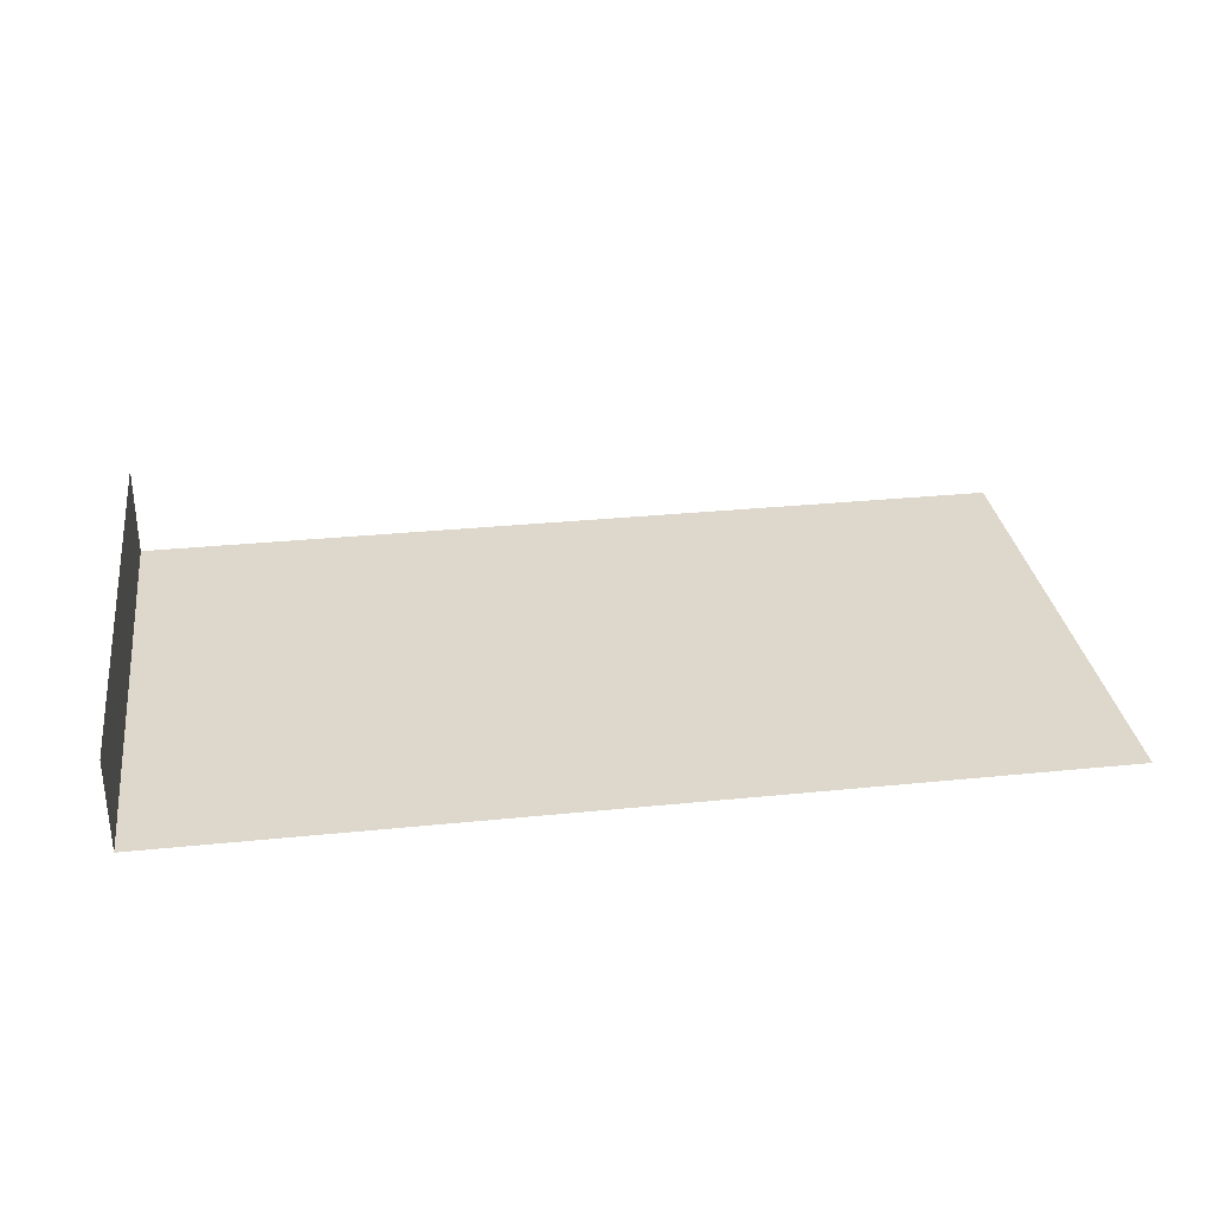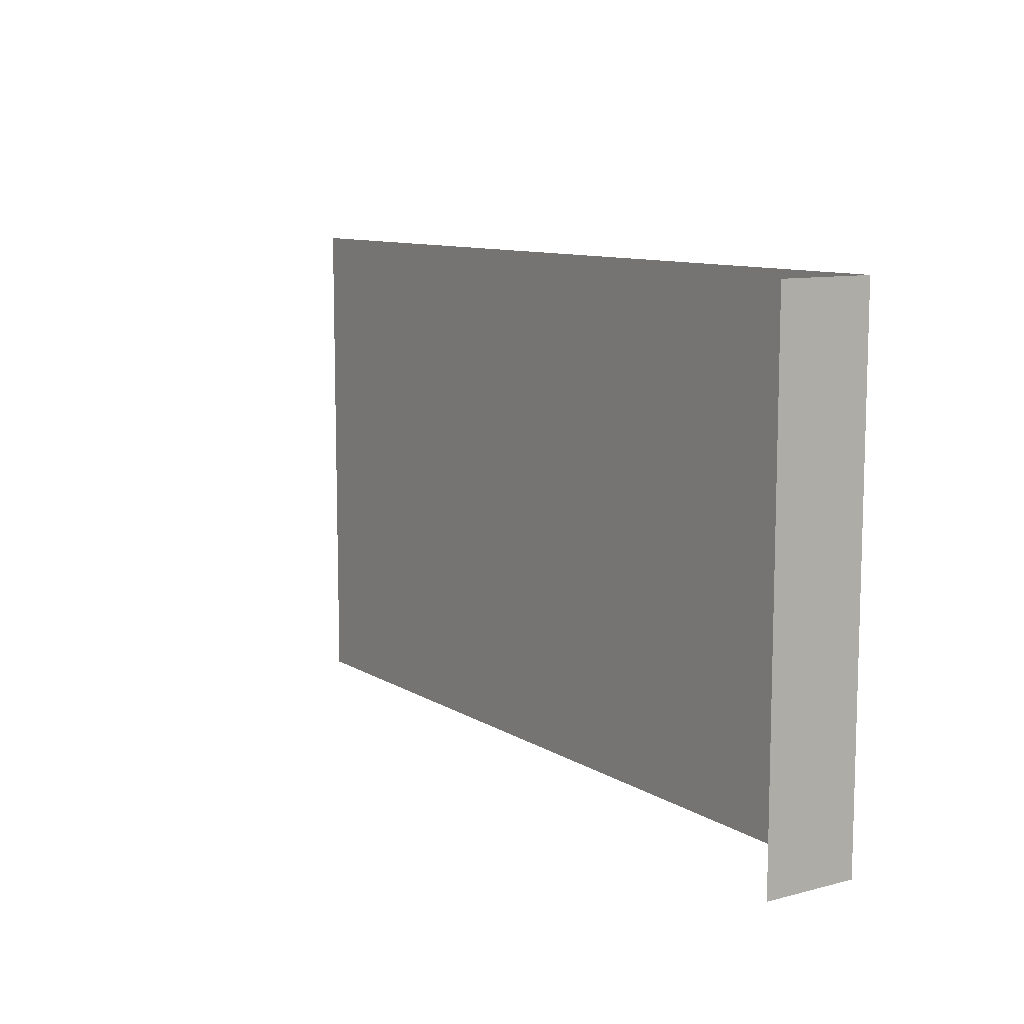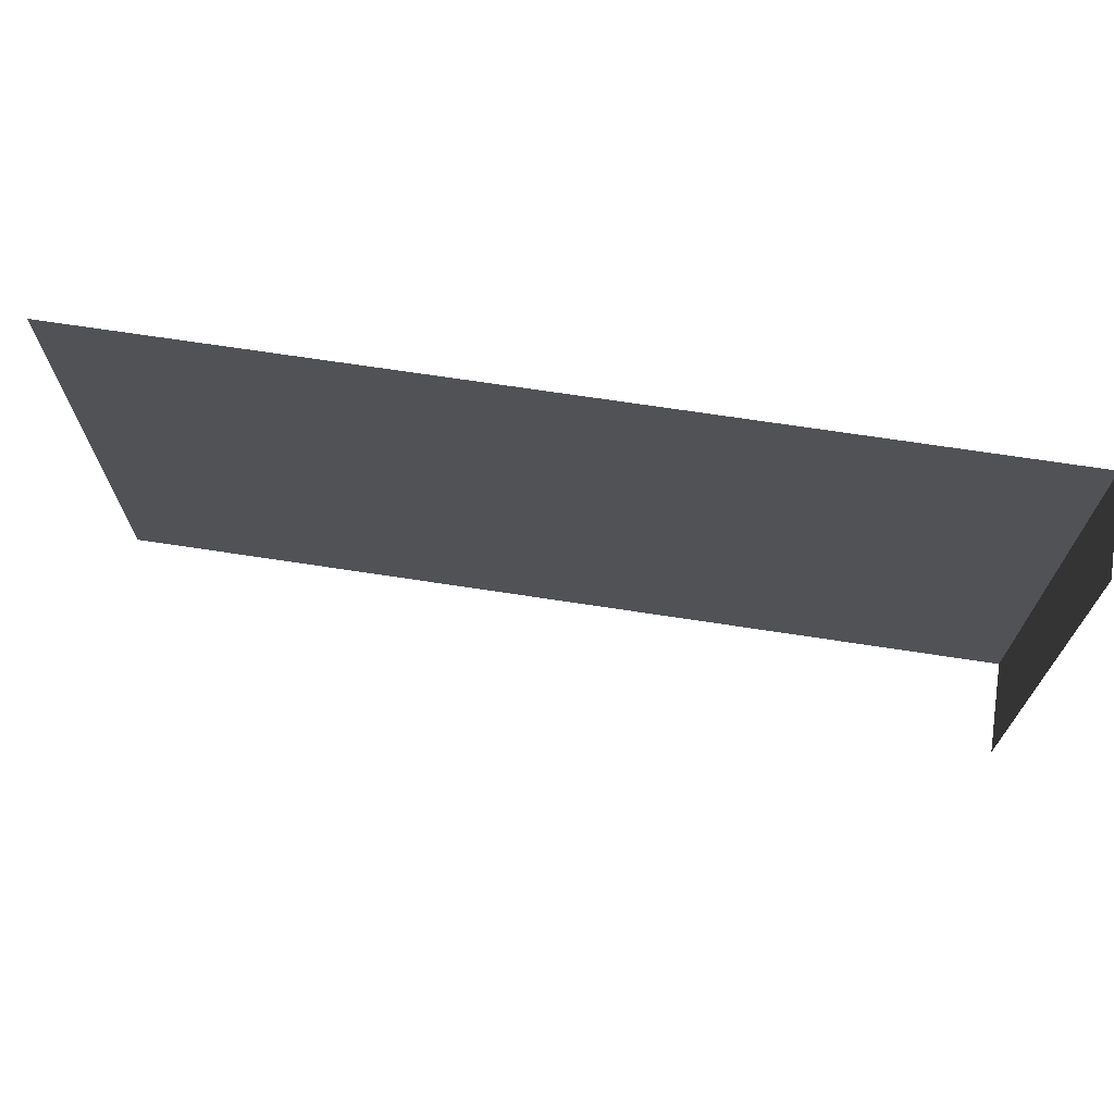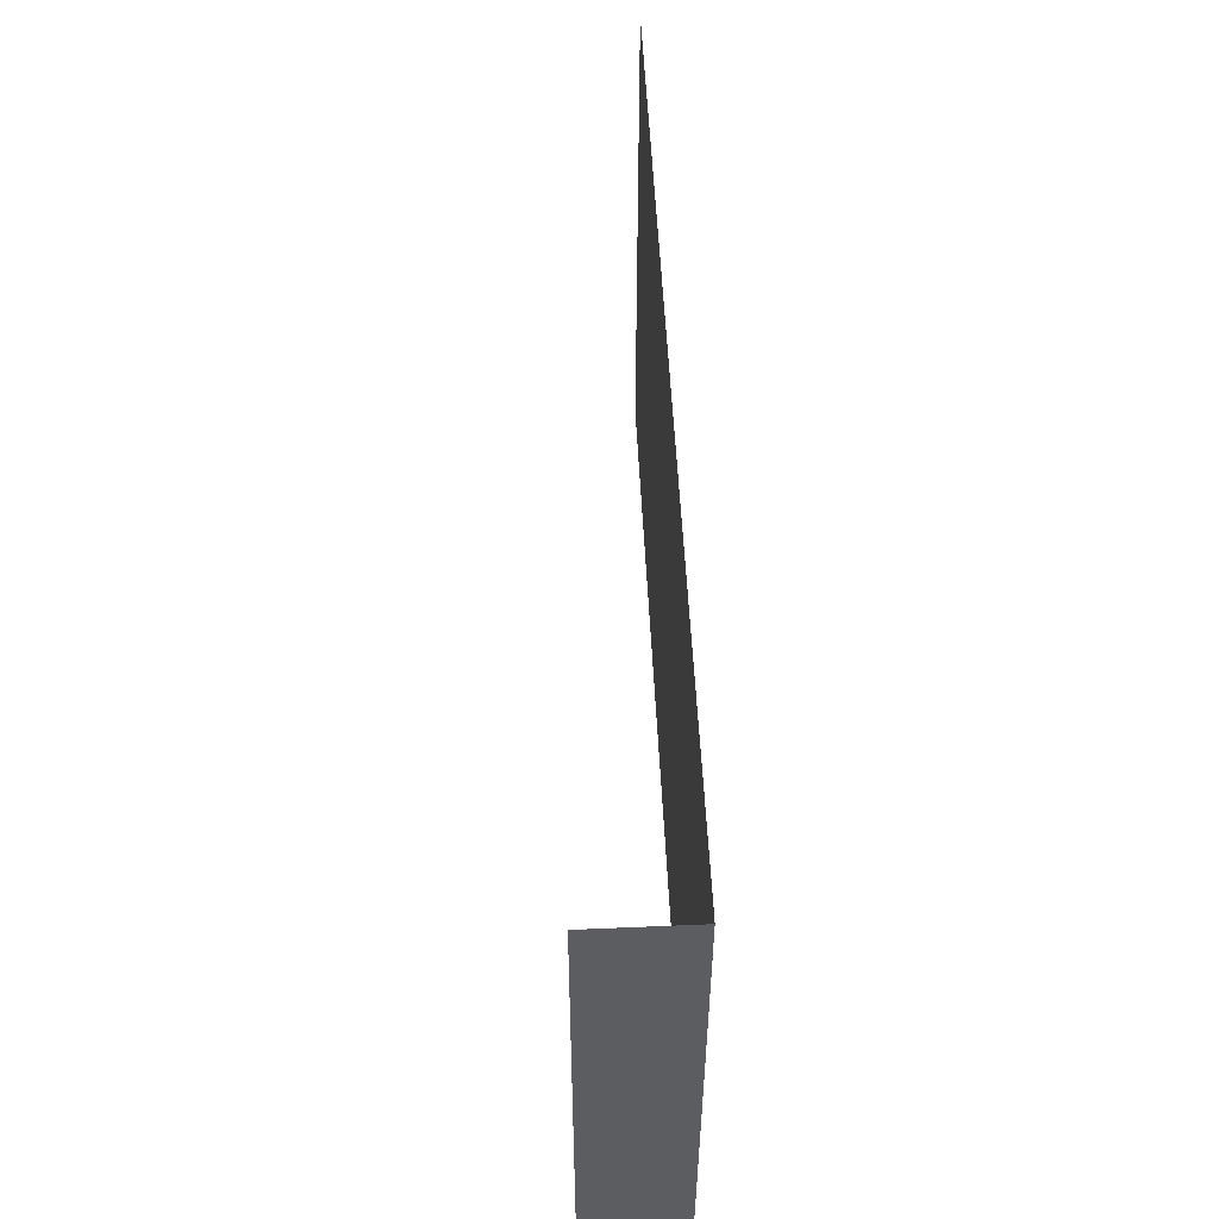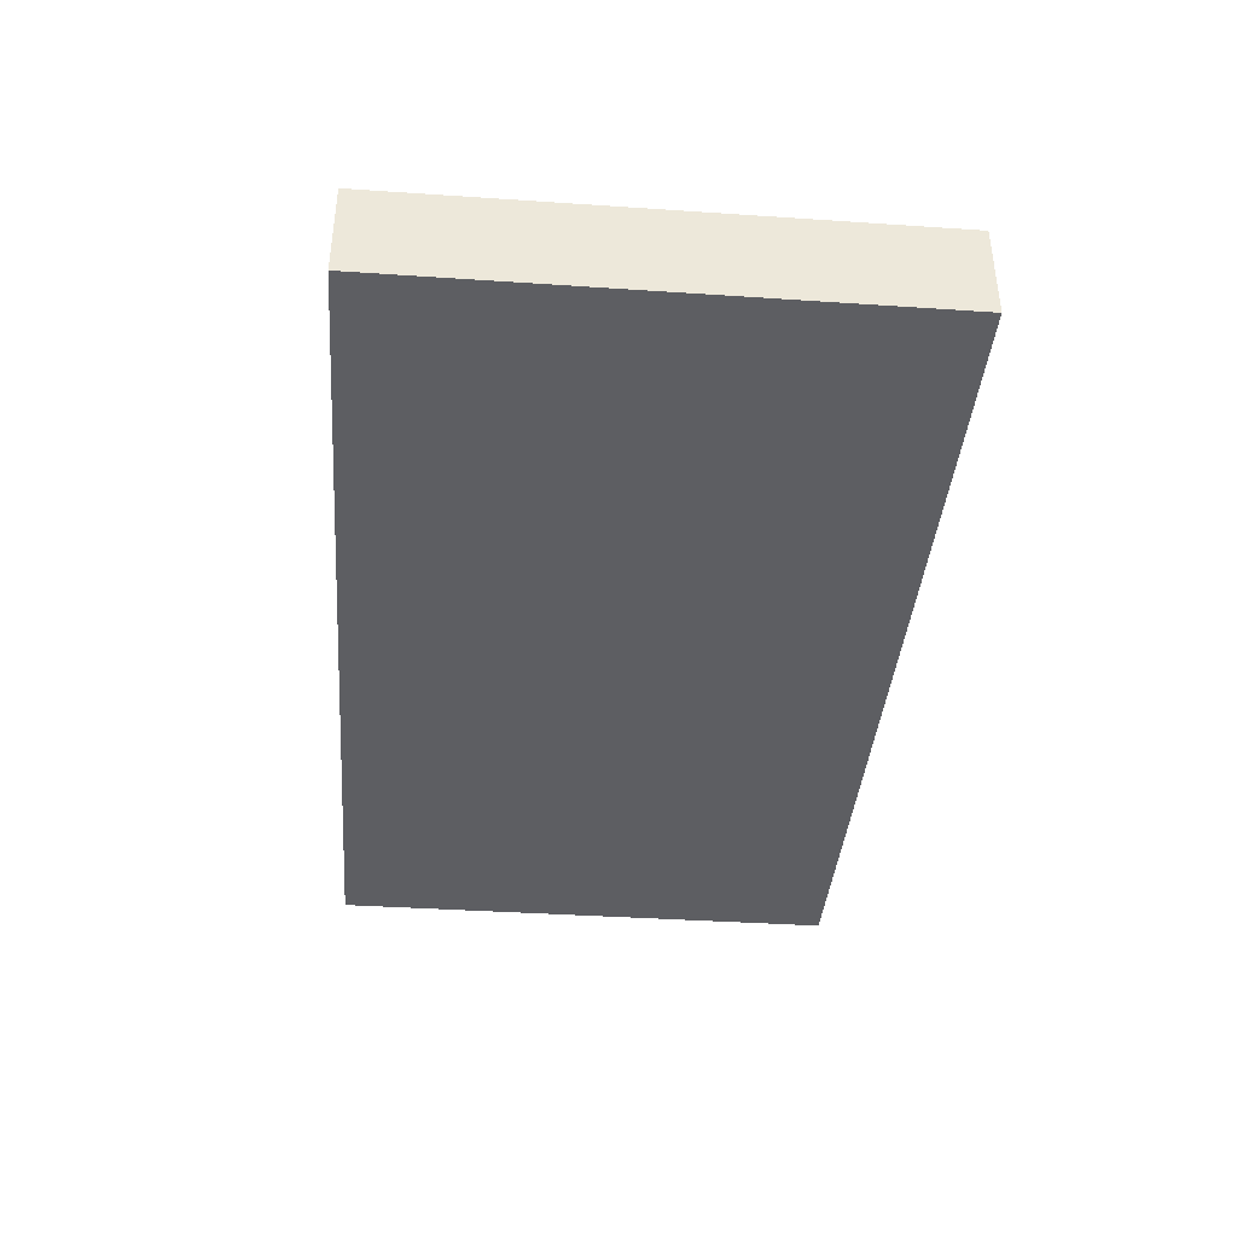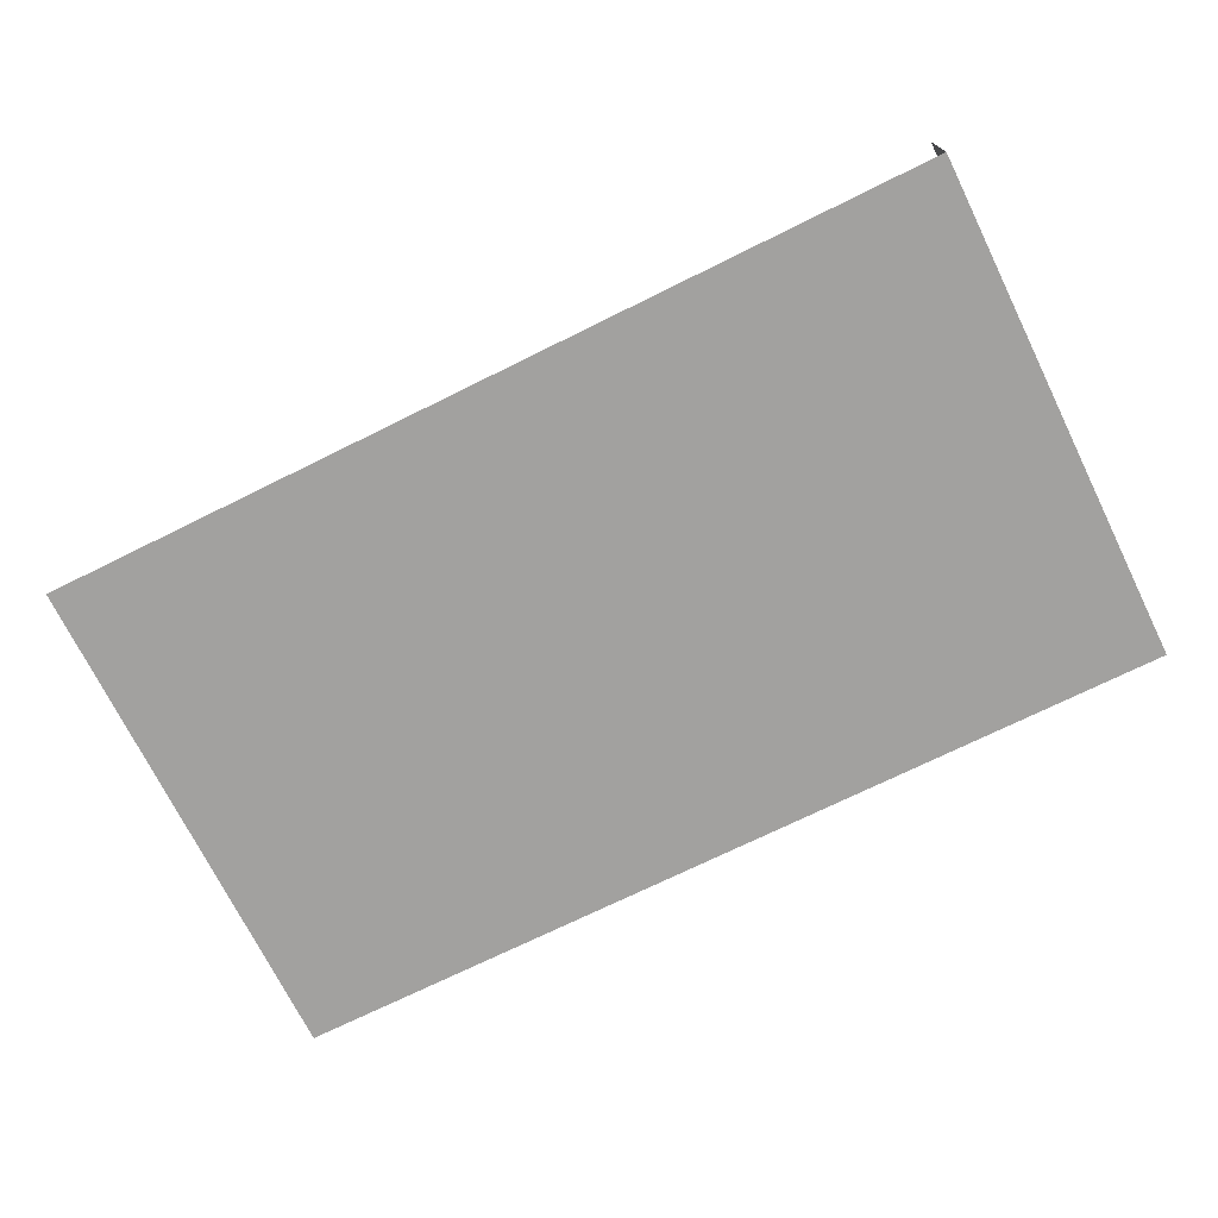
<metadata>
{"format":"obj","ext":"obj","renderer":"f3d","projection":"perspective","resolution":1024,"background":"white","views":[{"elev":31.2,"azim":-8.2,"up":"+Y"},{"elev":10.0,"azim":-123.6,"up":"+Z"},{"elev":69.5,"azim":-171.3,"up":"+Z"},{"elev":52.7,"azim":-92.6,"up":"+Z"},{"elev":-39.1,"azim":-94.8,"up":"+Y"},{"elev":-72.2,"azim":-153.7,"up":"+Y"}]}
</metadata>
<code>
v -8.798 -0.03105 13.58
v 8.79 -0.03105 13.58
v -8.798 1.812 13.58
v -8.798 -0.03105 3.601
v -8.798 1.812 3.601
v 8.79 -0.03105 3.601
f 4 1 3 5
f 4 6 2 1

</code>
